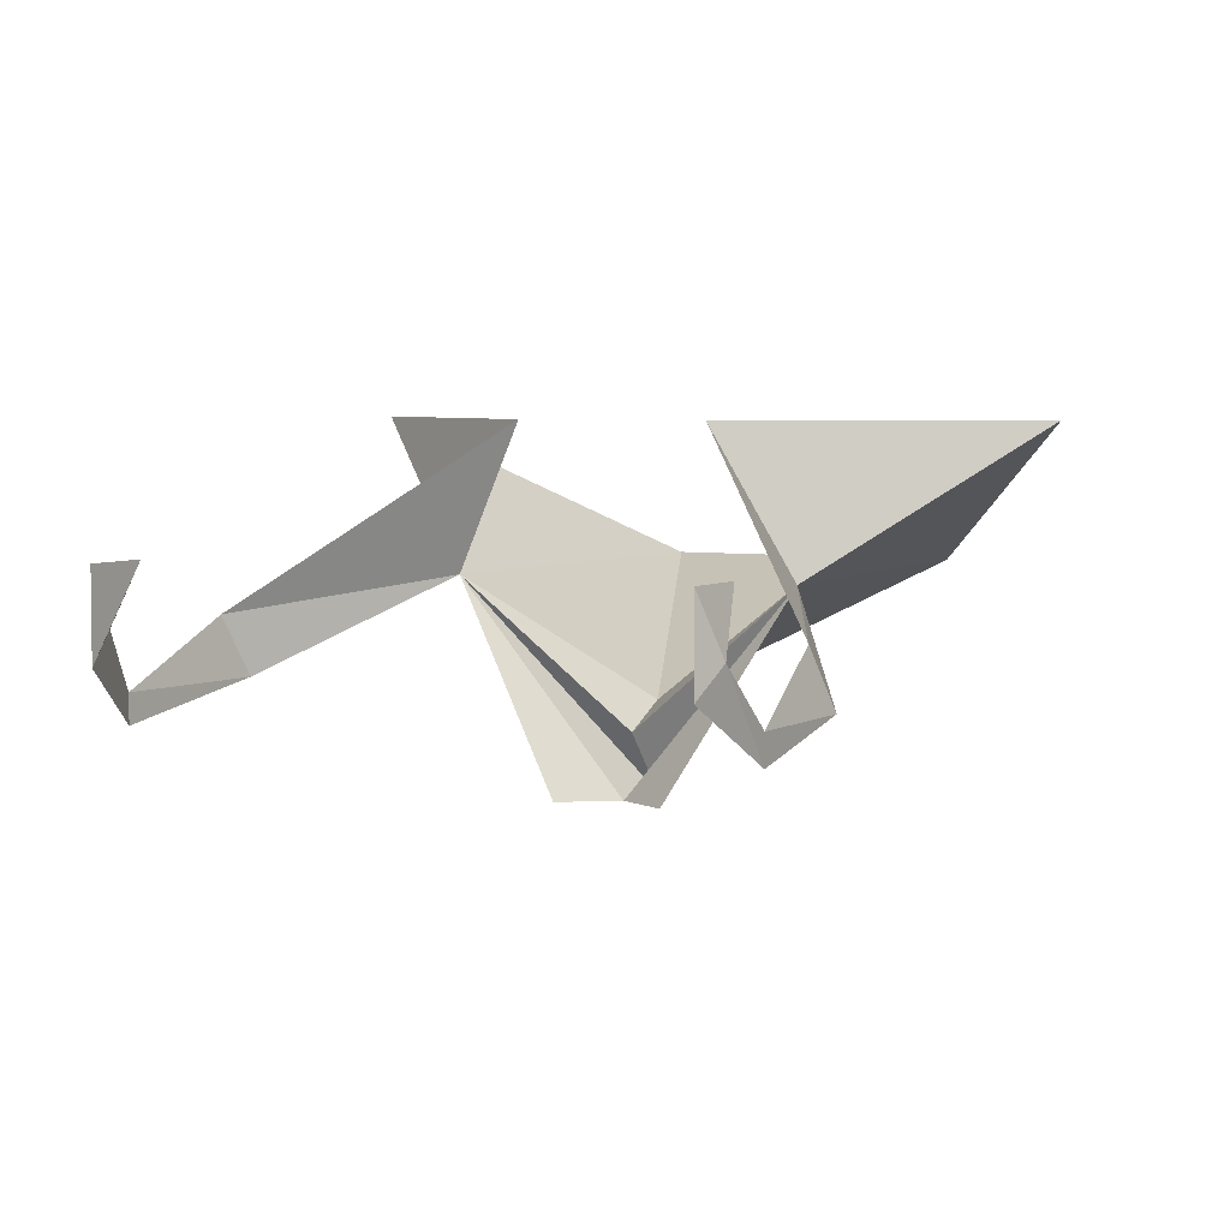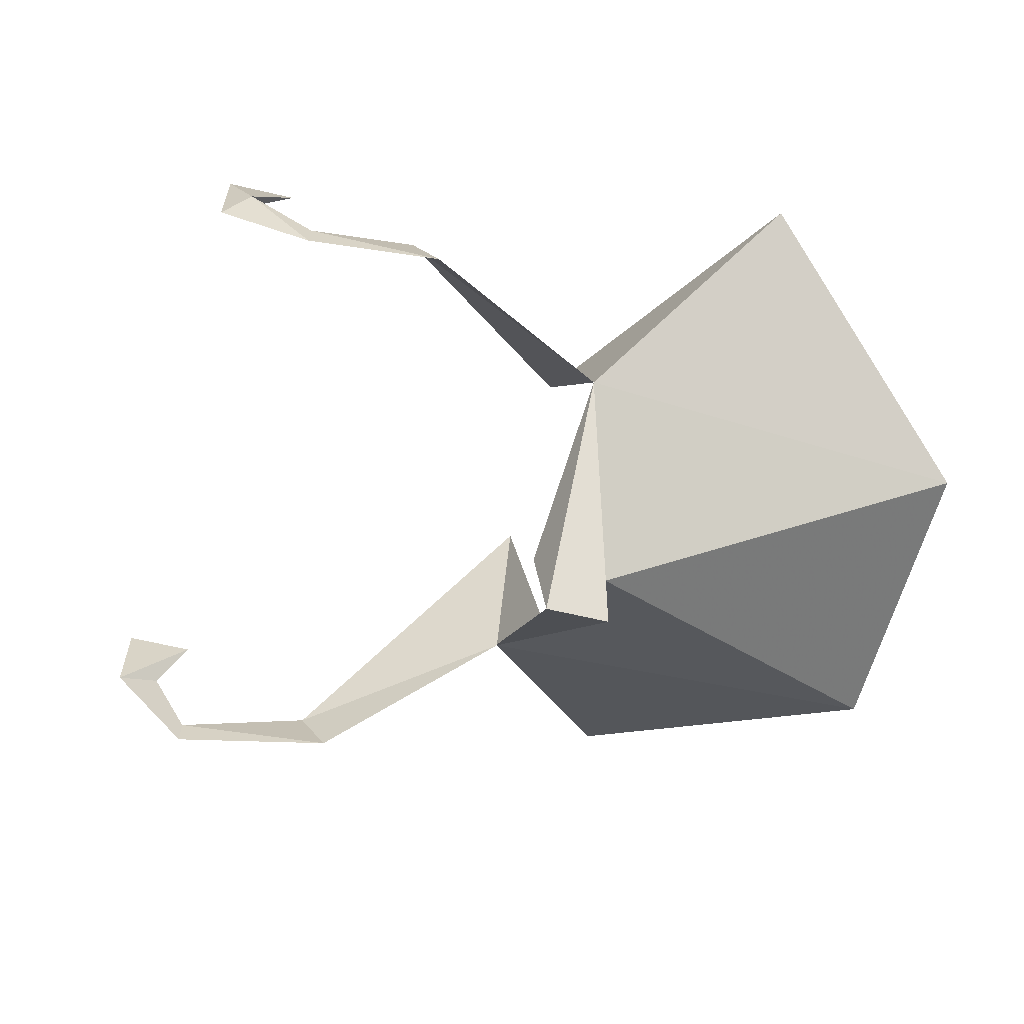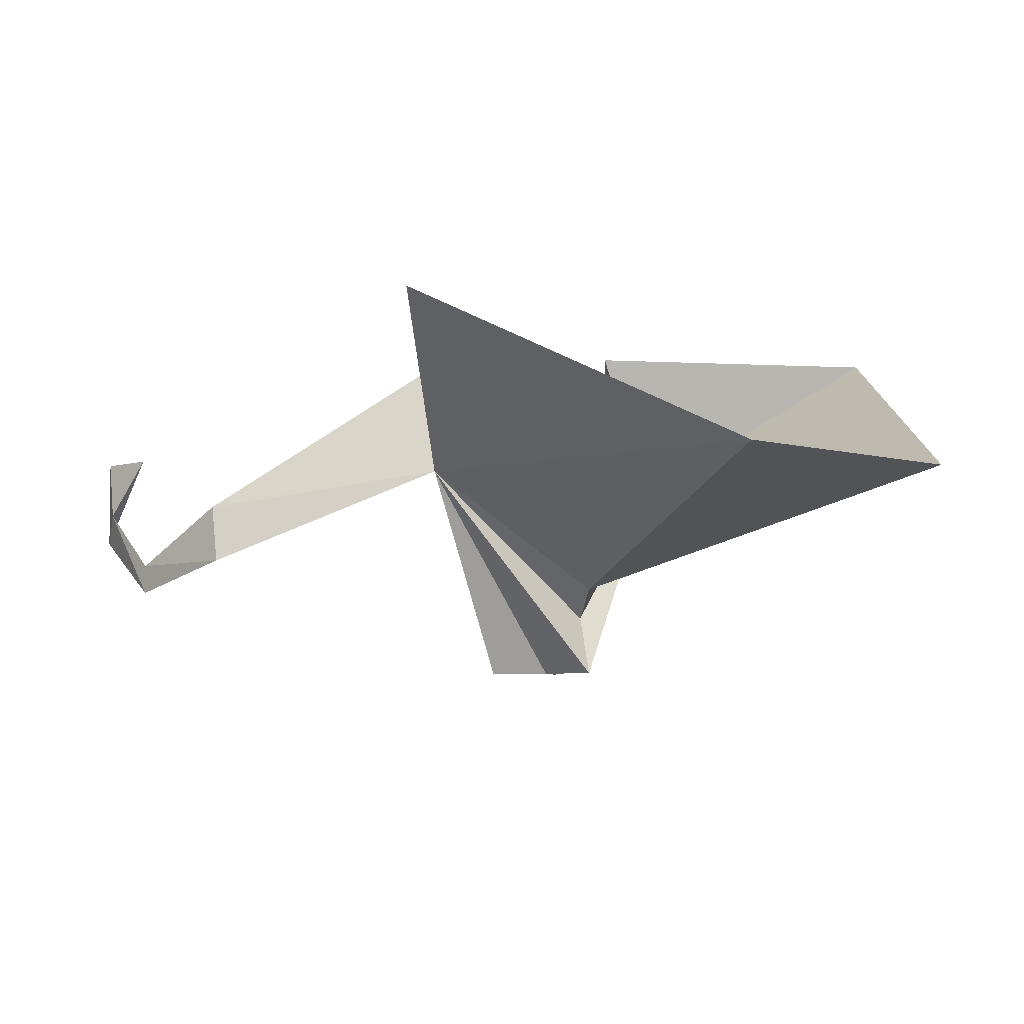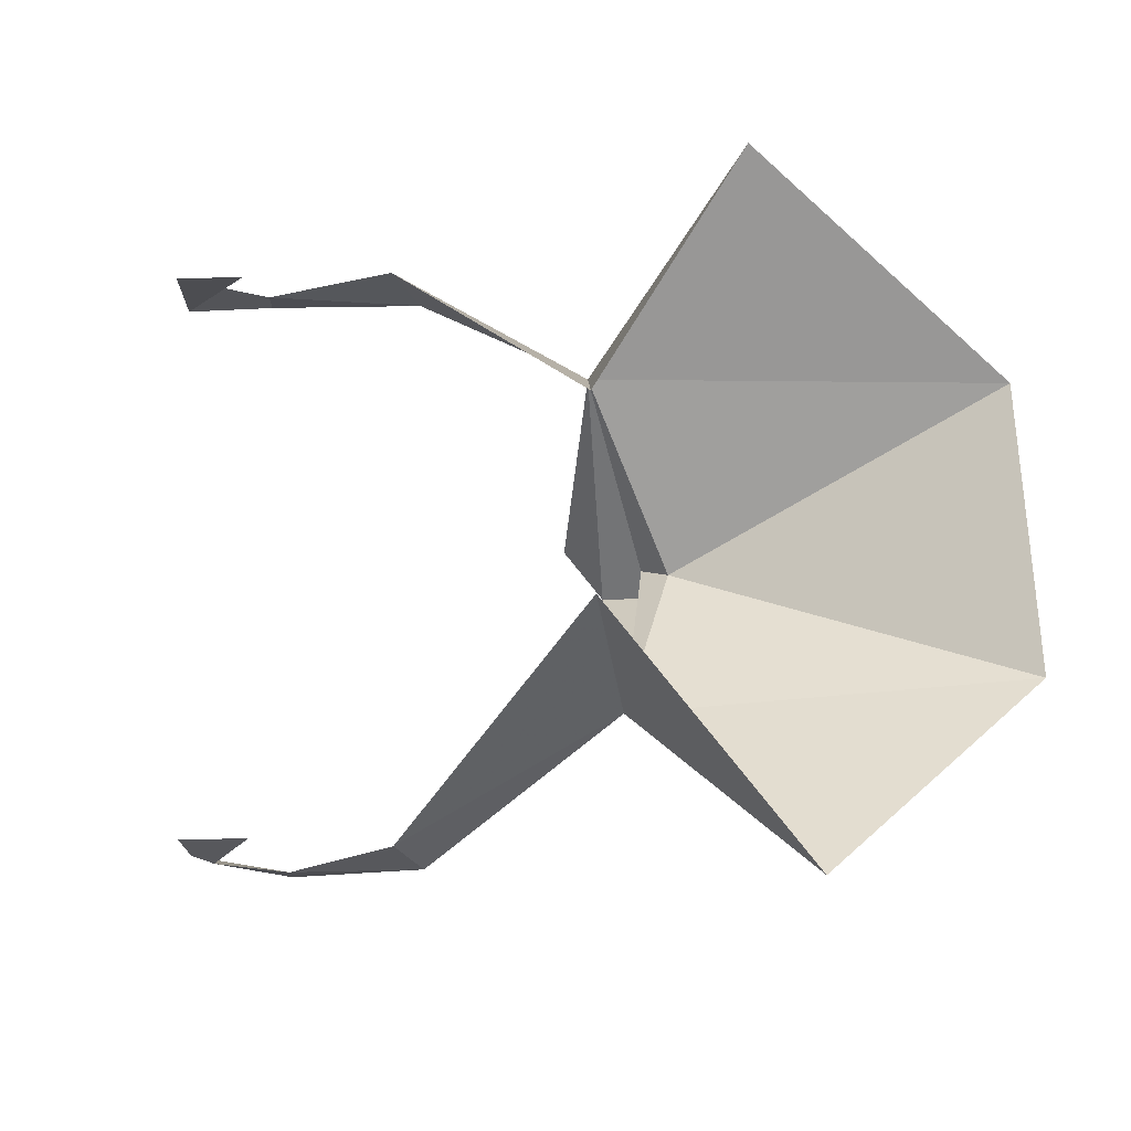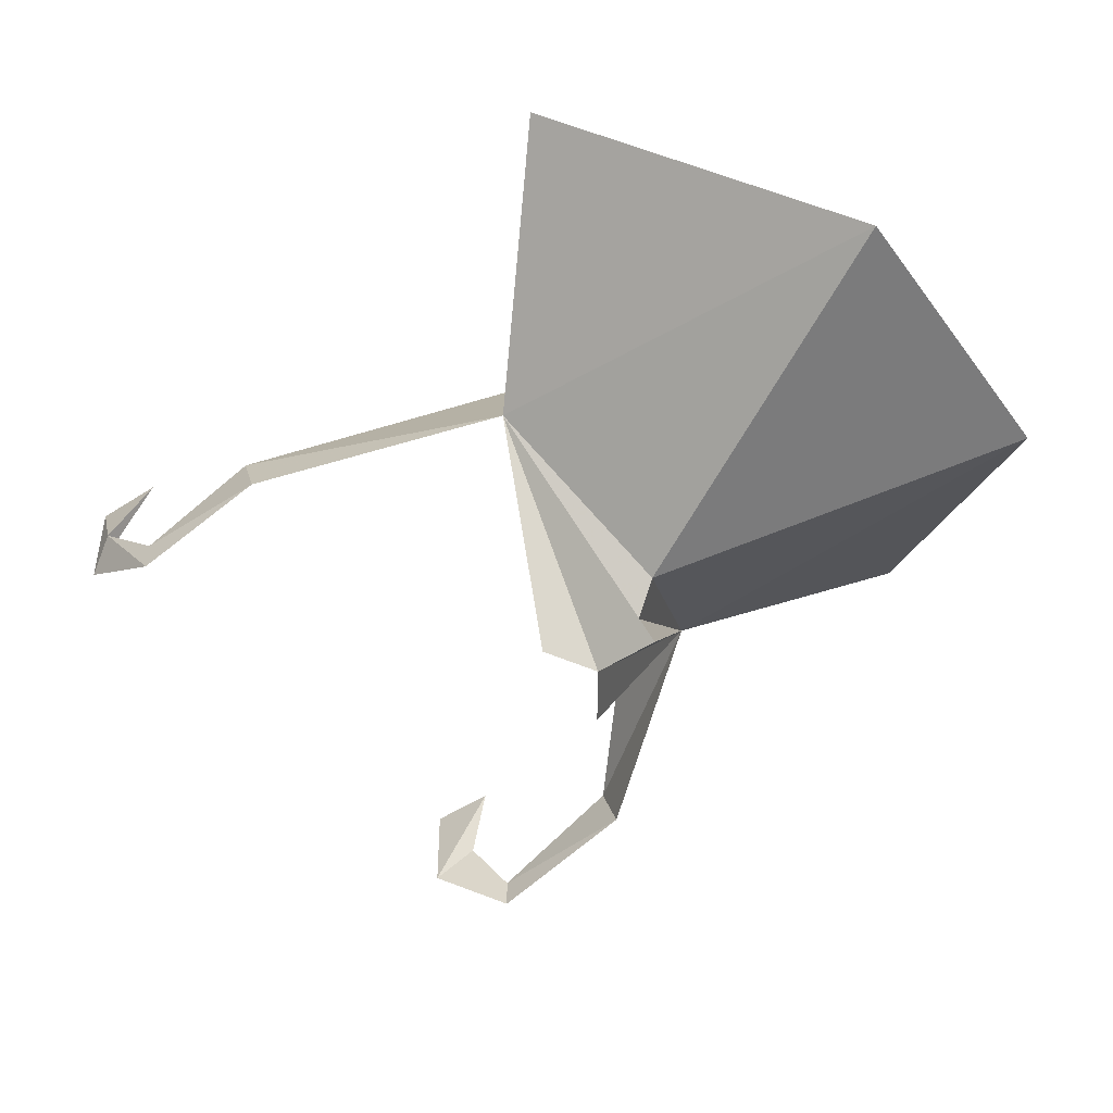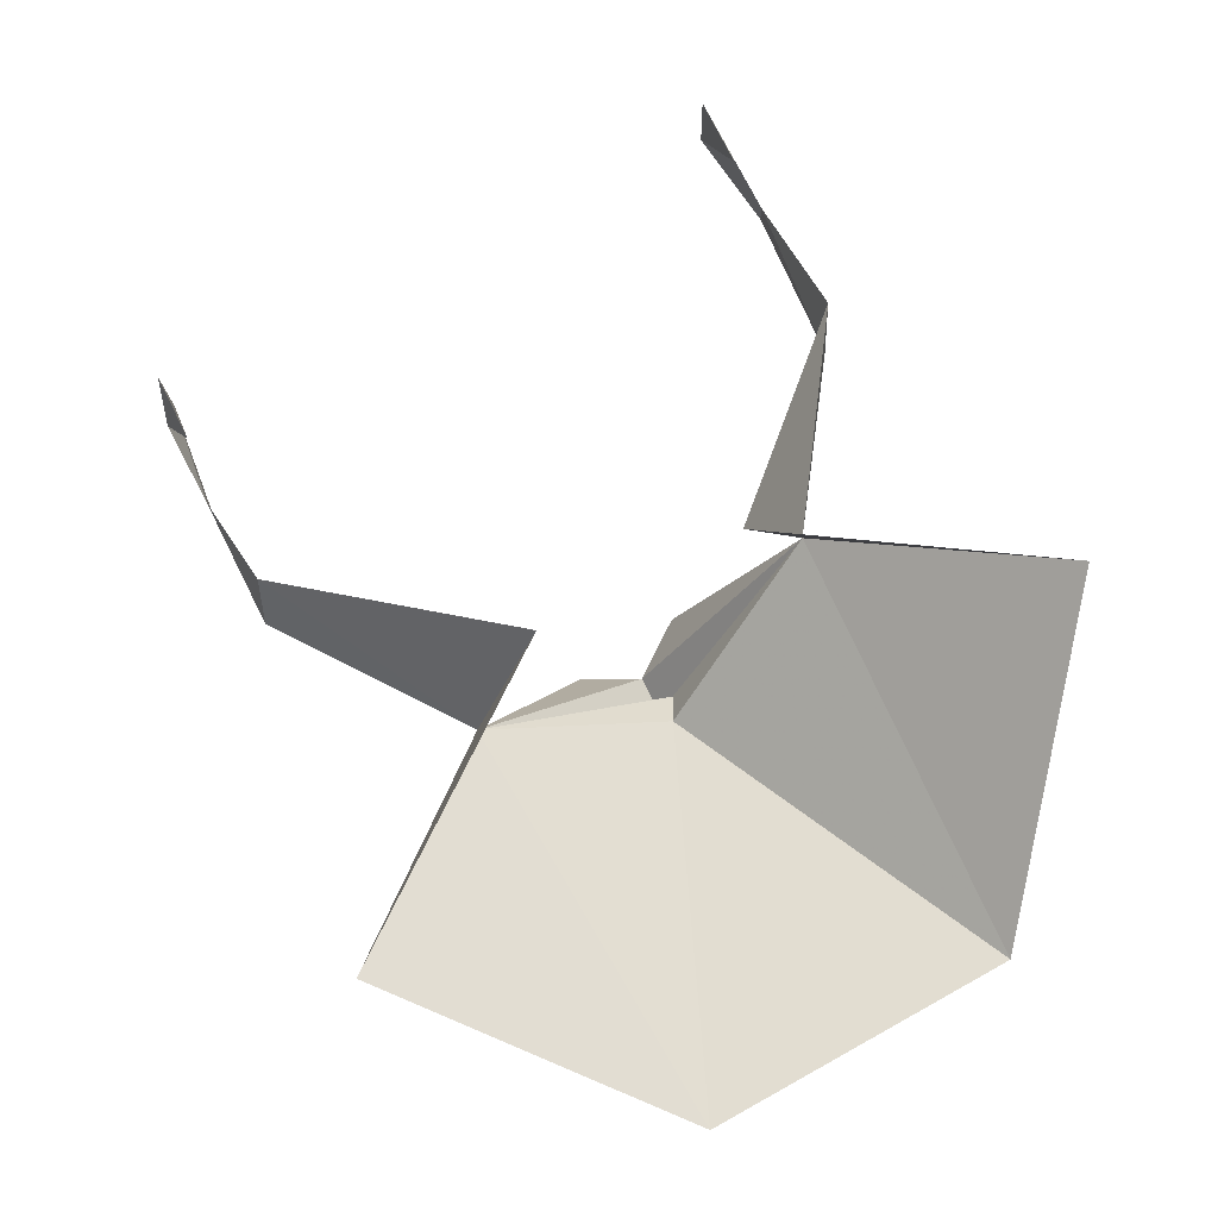
<metadata>
{"format":"obj","ext":"obj","renderer":"f3d","projection":"perspective","resolution":1024,"background":"white","views":[{"elev":4.7,"azim":56.1,"up":"+Y"},{"elev":-63.1,"azim":103.1,"up":"+Y"},{"elev":-4.9,"azim":163.6,"up":"+Y"},{"elev":73.7,"azim":115.3,"up":"+Y"},{"elev":-47.7,"azim":153.2,"up":"+Y"},{"elev":-12.9,"azim":-179.1,"up":"+Z"}]}
</metadata>
<code>
v 0.04688 -0.03906 -0.007812
v 0.1016 -0.04688 0.03125
v 0.1016 -0.0625 0.02344
v 0.03125 0 0.007812
v 0.07031 0 -0.07031
v -0.007812 -0.03906 -0.1016
v 0 -0.07031 0
v -0.07812 -0.03906 -0.0625
v 0 -0.07812 0.007812
v -0.03125 -0.03906 0.03906
v 0 -0.09375 0
v 0.007812 -0.09375 0.01562
v 0 -0.09375 0.03125
v 0.02344 -0.09375 0.01562
v 0.1172 -0.07031 0.05469
v 0.1172 -0.0625 0.05469
v 0.125 -0.04688 0.07031
v 0.125 -0.05469 0.07812
v -0.03906 -0.0625 0.09375
v -0.03906 -0.04688 0.1016
v -0.02344 -0.07031 0.1328
v -0.02344 -0.0625 0.1328
v -0.01562 -0.04688 0.1406
v -0.007812 -0.05469 0.1484
v -0.007812 -0.03125 0.1484
v -0.01562 -0.03125 0.1328
v -0.01562 0 0.03125
v -0.09375 0 0.02344
v 0.1172 -0.03125 0.0625
v 0.125 -0.03125 0.07812
f 1 2 3
f 1 3 2
f 1 2 4
f 1 4 2
f 15 3 2
f 15 2 16
f 15 16 17
f 15 17 18
f 15 18 16
f 15 16 3
f 3 16 2
f 19 20 10
f 19 10 20
f 19 20 21
f 19 21 22
f 19 22 20
f 20 22 21
f 21 22 23
f 21 23 24
f 21 24 22
f 22 24 23
f 23 24 25
f 23 25 26
f 23 26 24
f 24 26 25
f 20 27 10
f 20 10 27
f 29 30 18
f 29 18 17
f 29 17 30
f 30 17 18
f 18 17 16
f 4 1 5
f 4 5 1
f 1 5 6
f 1 6 5
f 6 1 7
f 6 7 8
f 6 8 7
f 6 7 1
f 1 7 9
f 1 9 7
f 7 9 10
f 7 10 8
f 7 8 10
f 7 10 9
f 9 10 11
f 9 11 10
f 10 11 12
f 10 12 13
f 10 13 12
f 10 12 11
f 11 12 1
f 11 1 12
f 12 1 14
f 12 14 1
f 27 10 28
f 27 28 10
f 10 28 8
f 10 8 28
f 9 1 11
f 9 11 1

</code>
